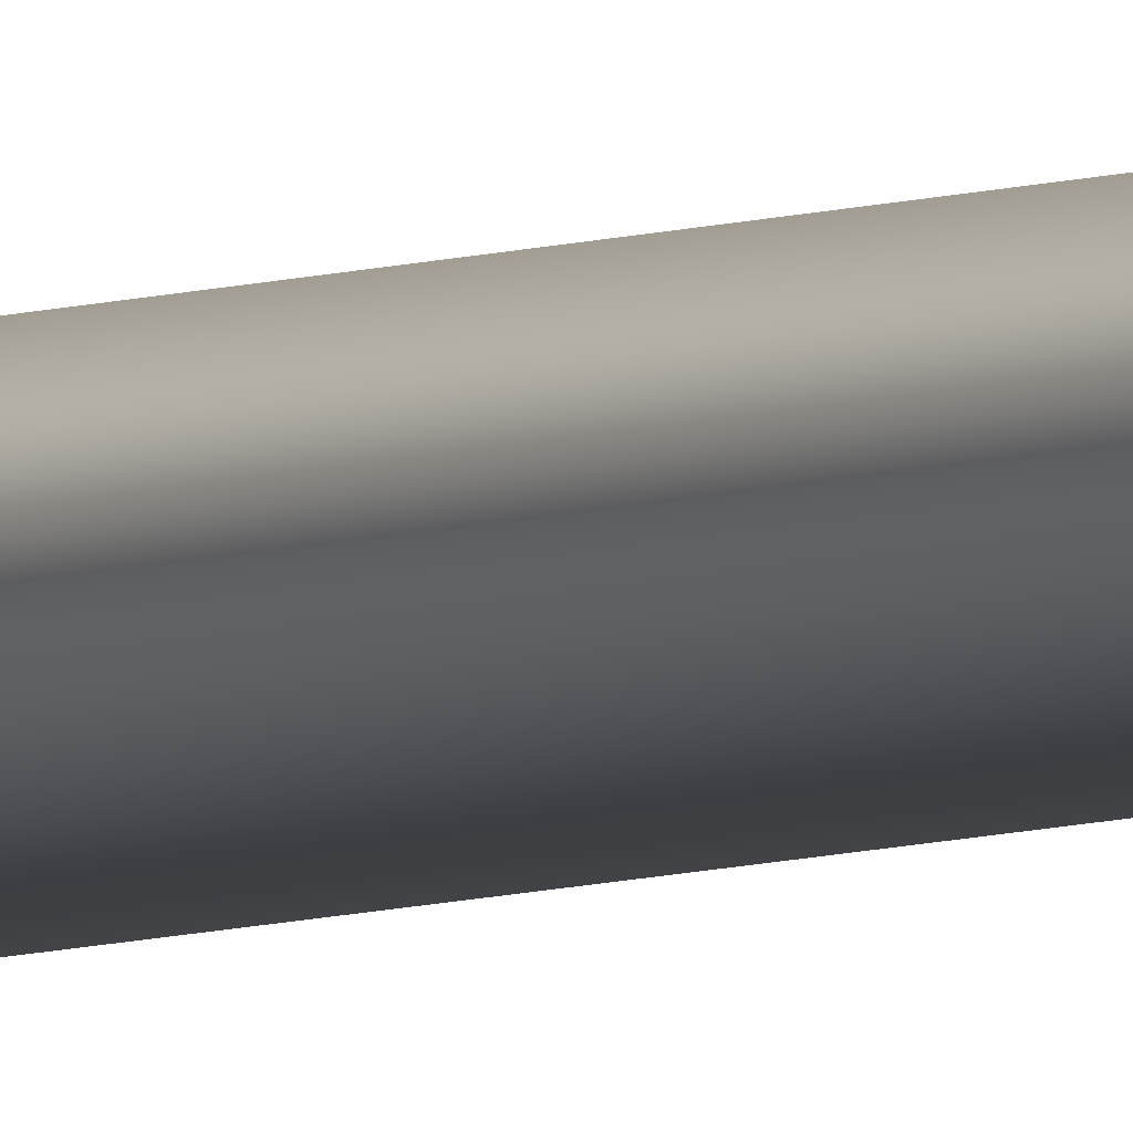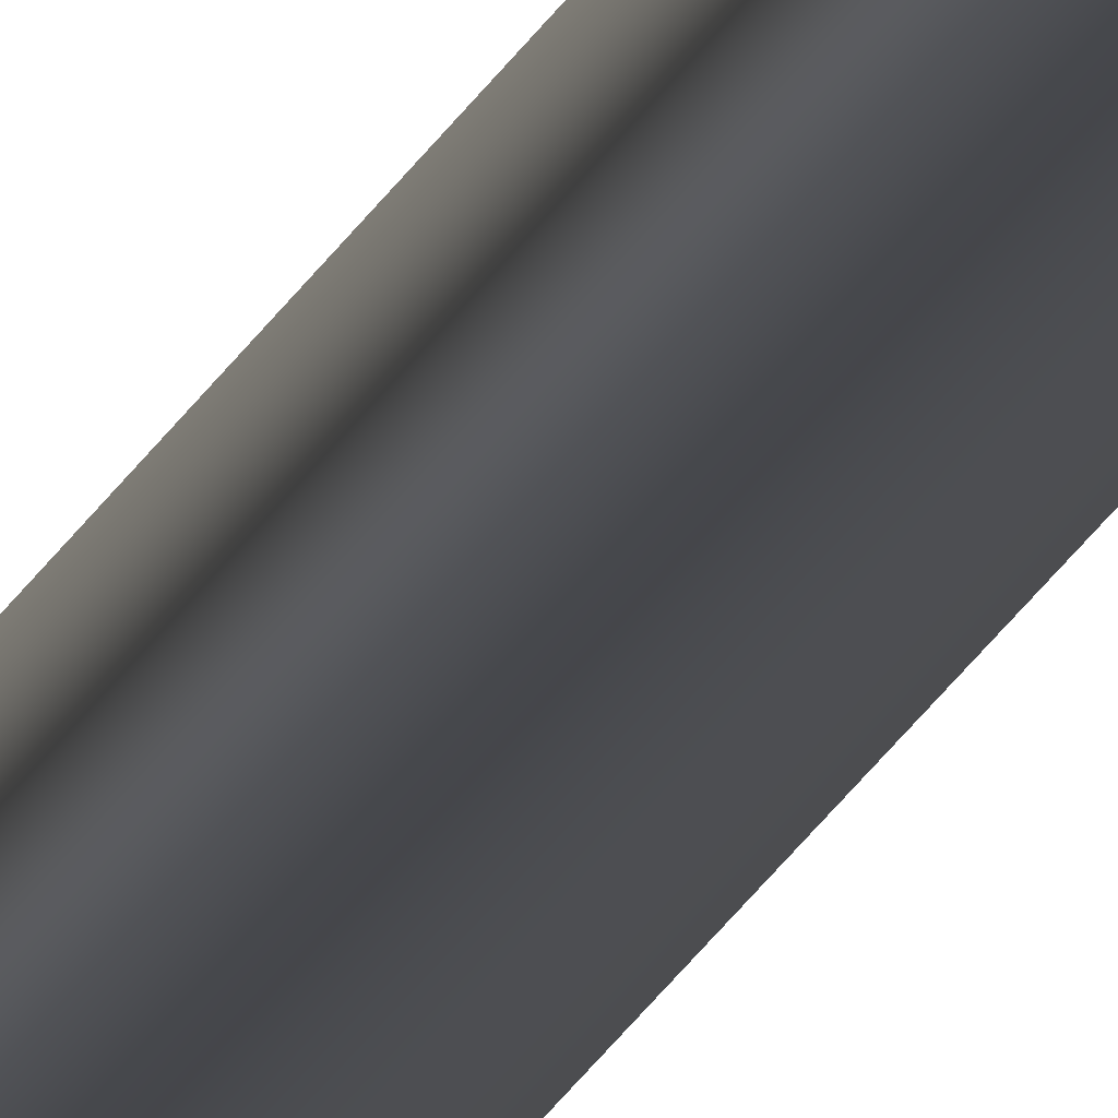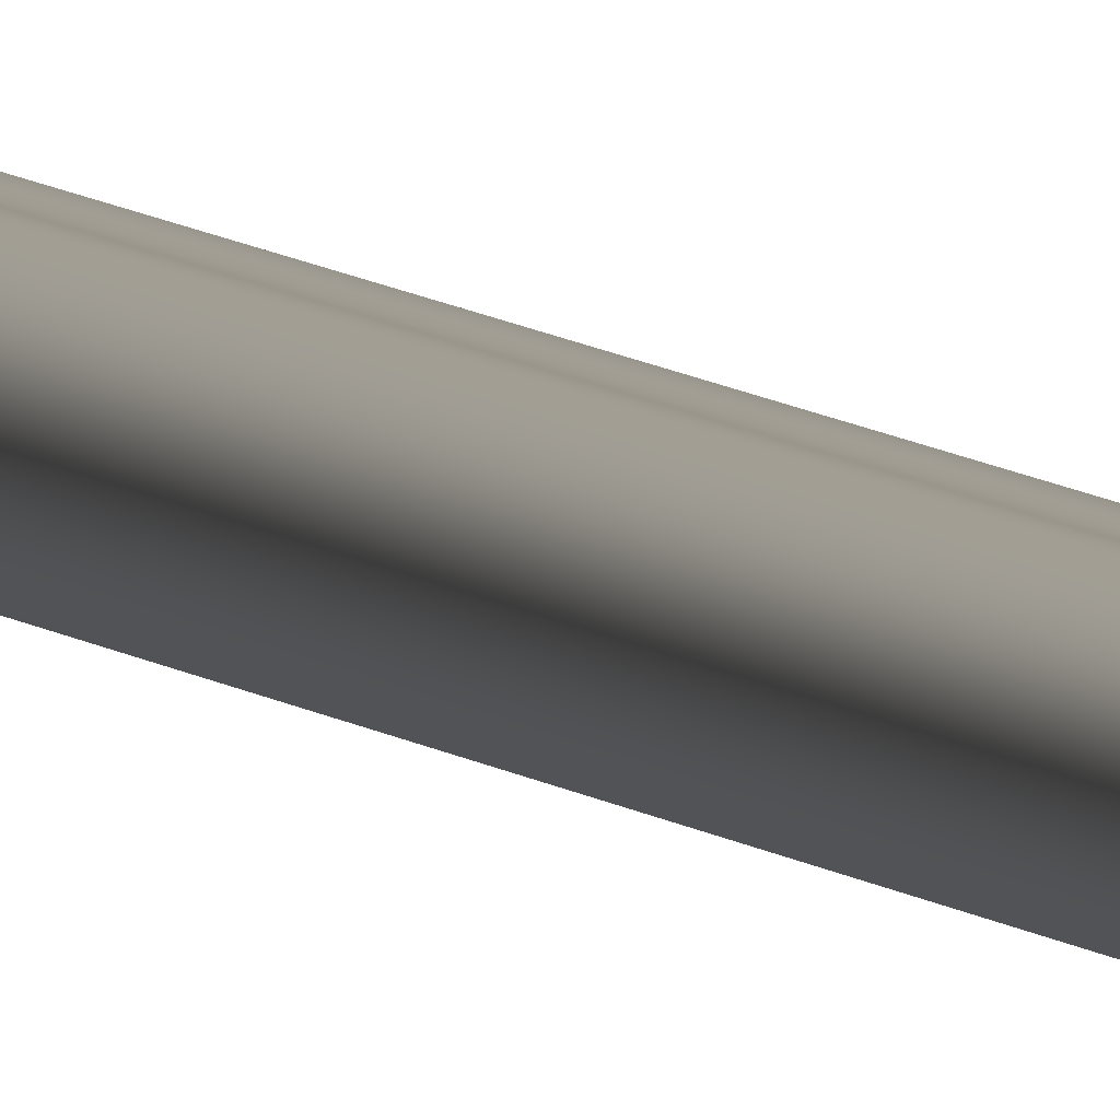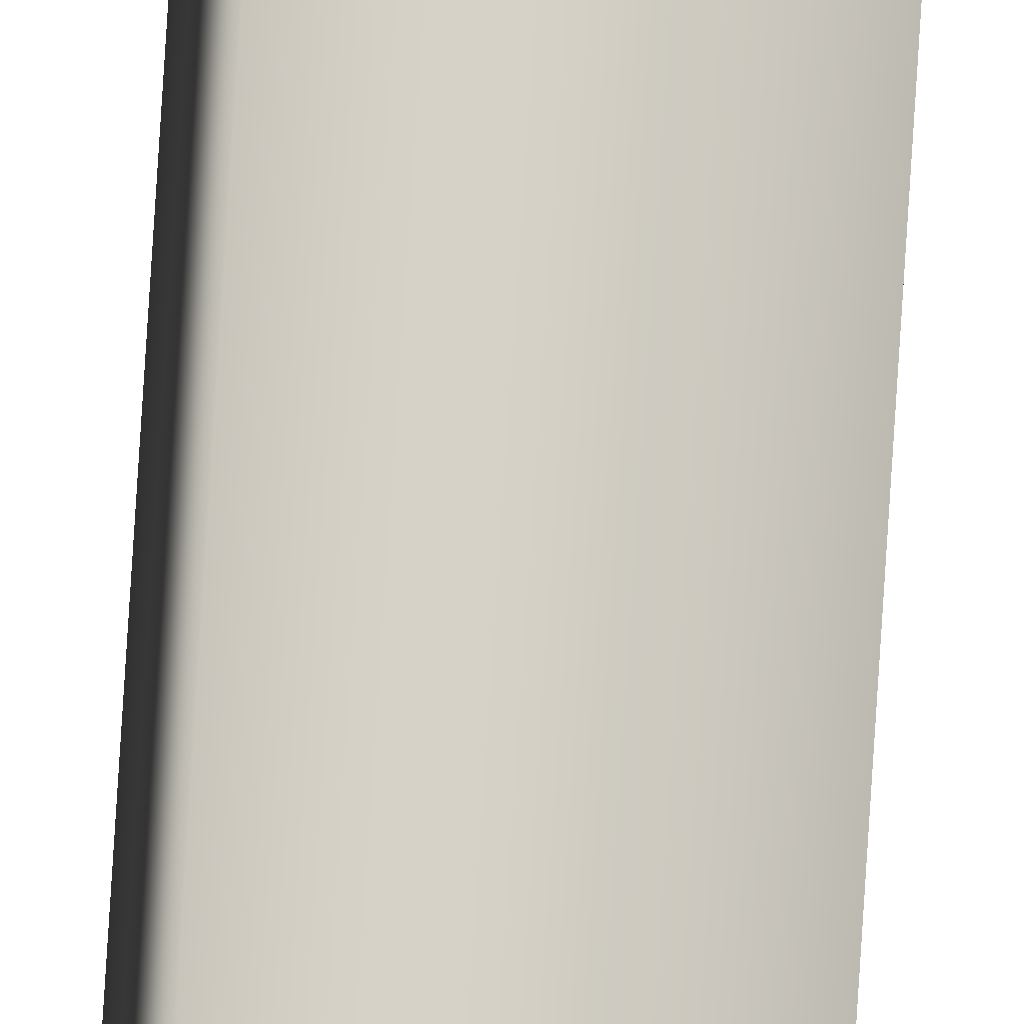
<metadata>
{"format":"obj","ext":"obj","renderer":"f3d","projection":"perspective","resolution":1024,"background":"white","views":[{"elev":-4.6,"azim":-32.7,"up":"+Z"},{"elev":-10.7,"azim":170.2,"up":"+Z"},{"elev":2.4,"azim":-7.9,"up":"+Z"},{"elev":78.4,"azim":3.6,"up":"+Z"}]}
</metadata>
<code>
v -69.29 38.75 -106.9
v -69.29 46.75 -106.9
v -69.33 38.75 -106.9
v -69.33 46.75 -106.9
v -69.29 46.75 -106.9
v -69.33 46.75 -106.9
v -69.33 38.75 -106.9
v -69.29 38.75 -106.9
f 1 2 3
f 3 2 4
f 5 6 2
f 2 6 4
f 3 4 7
f 7 4 6
f 8 5 1
f 1 5 2
f 8 1 7
f 7 1 3
f 7 6 8
f 8 6 5

</code>
